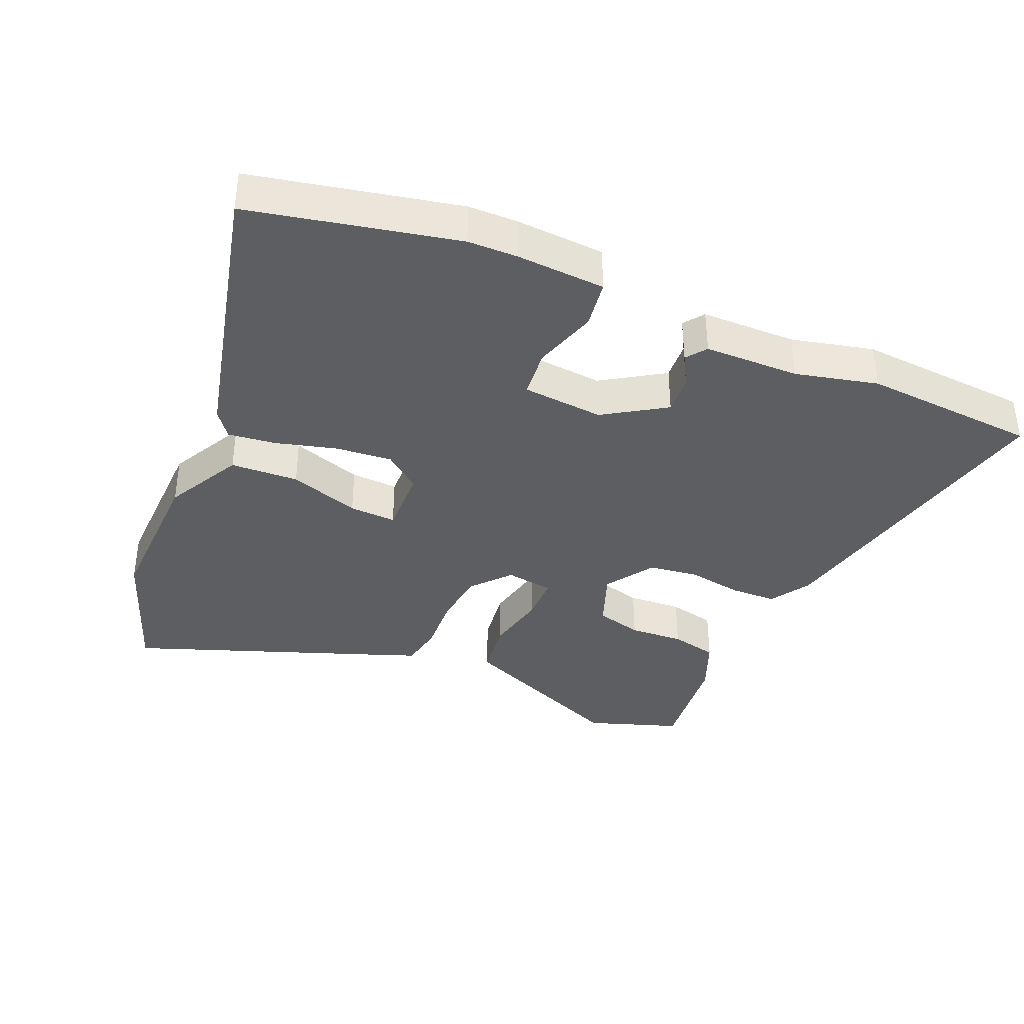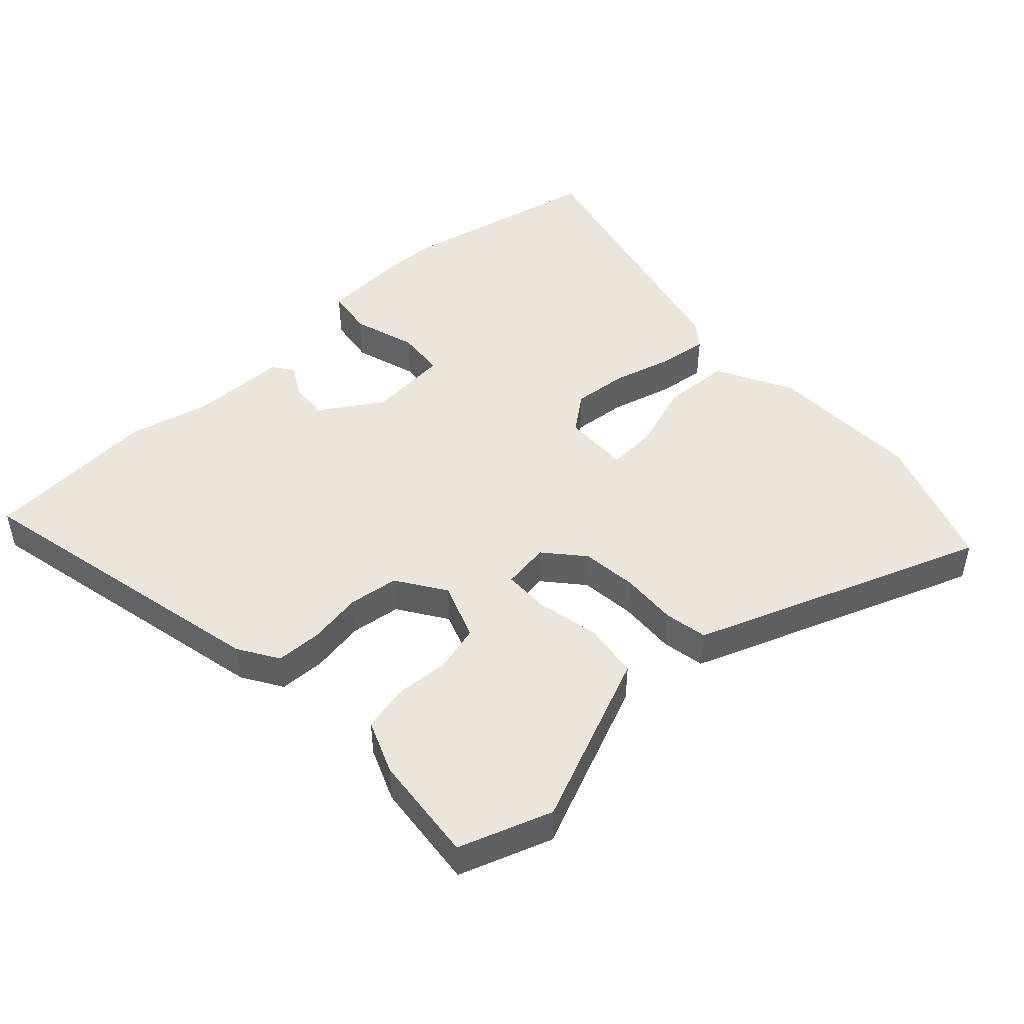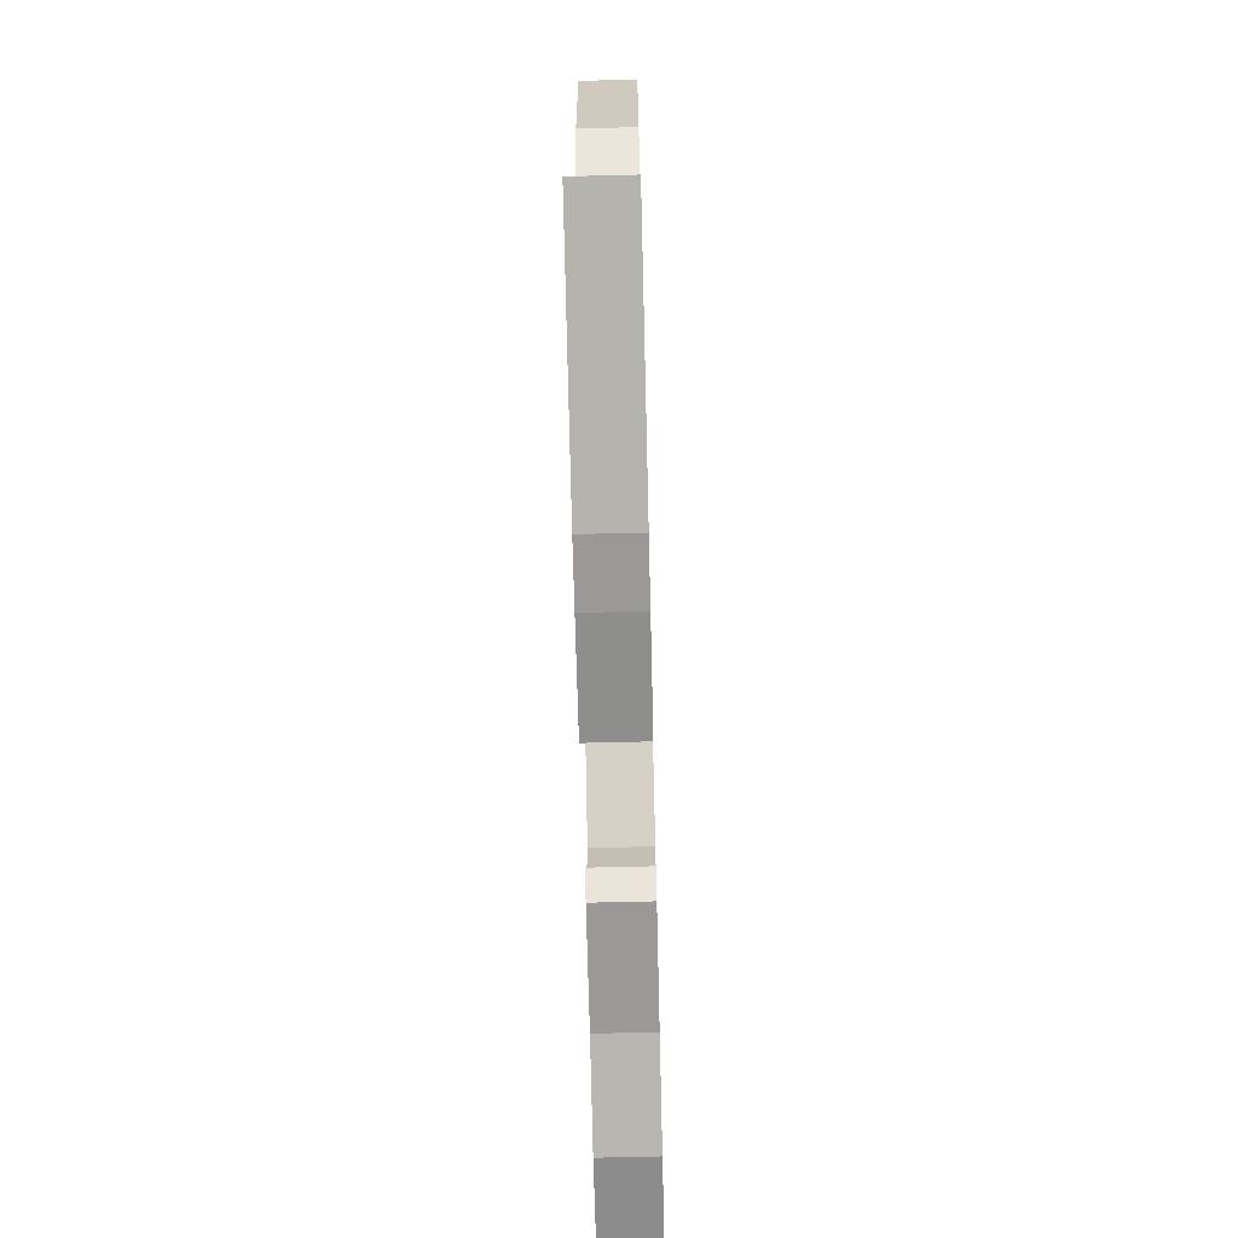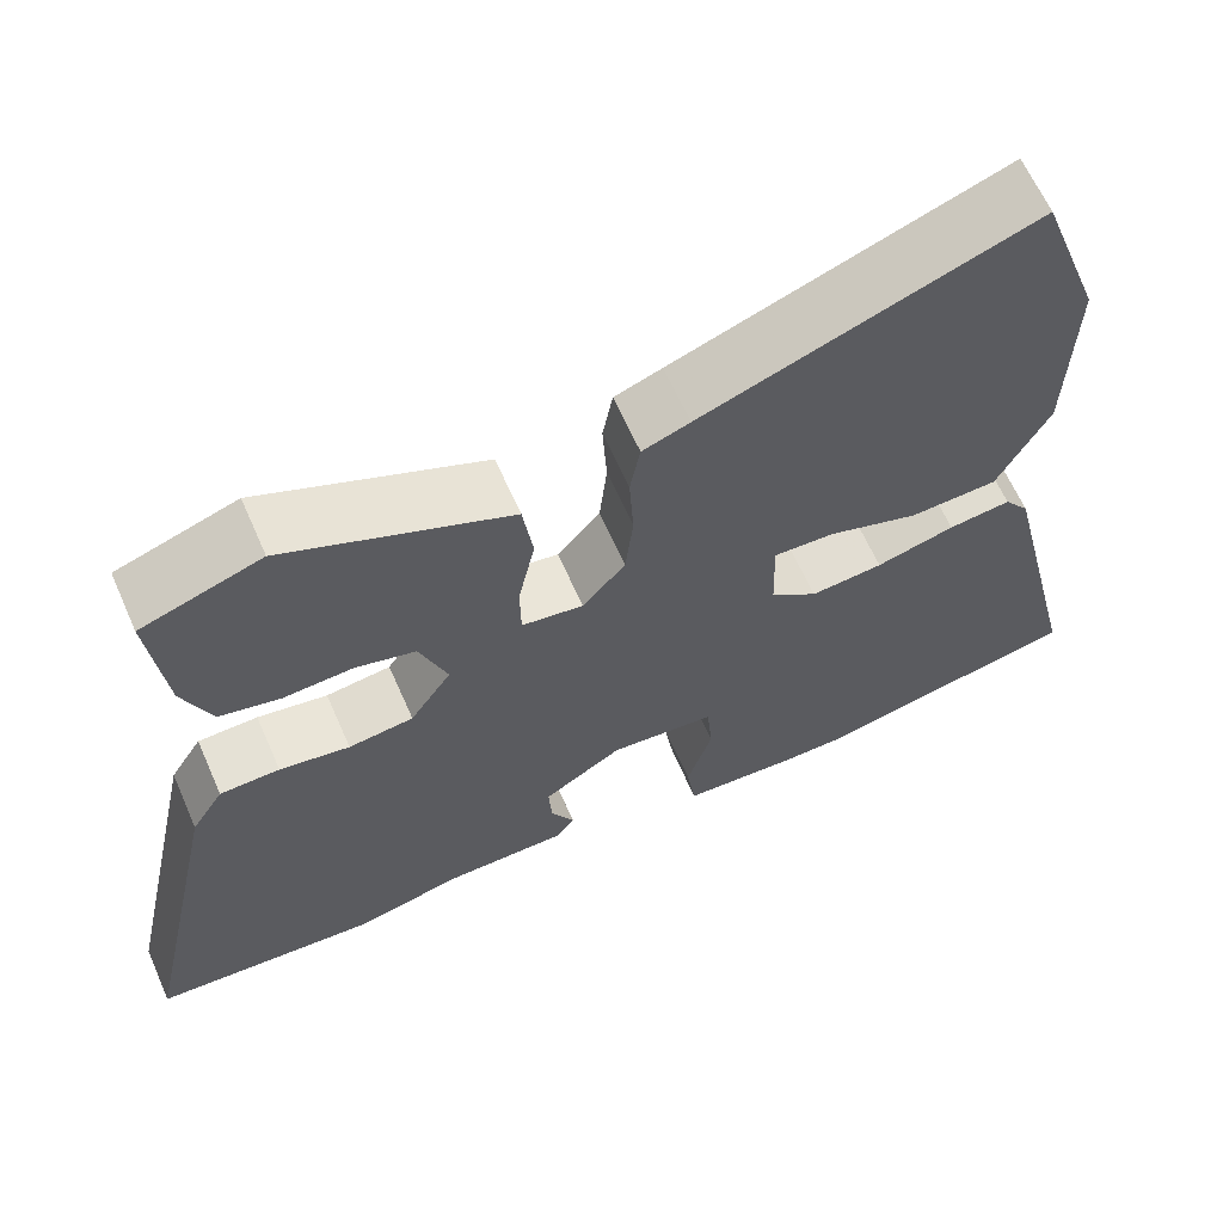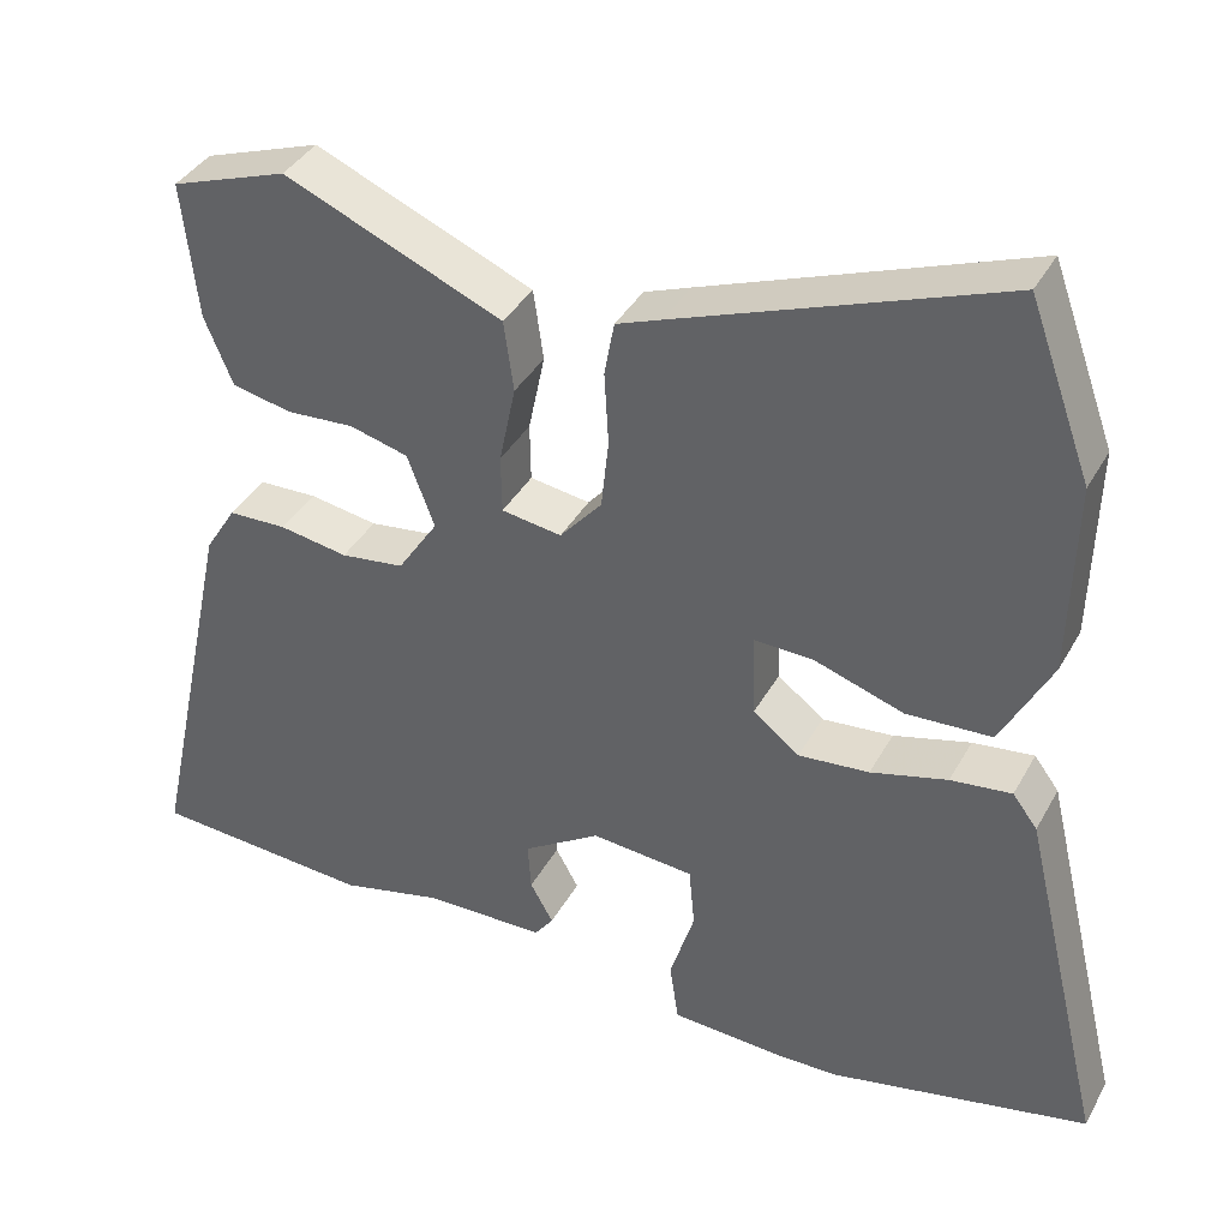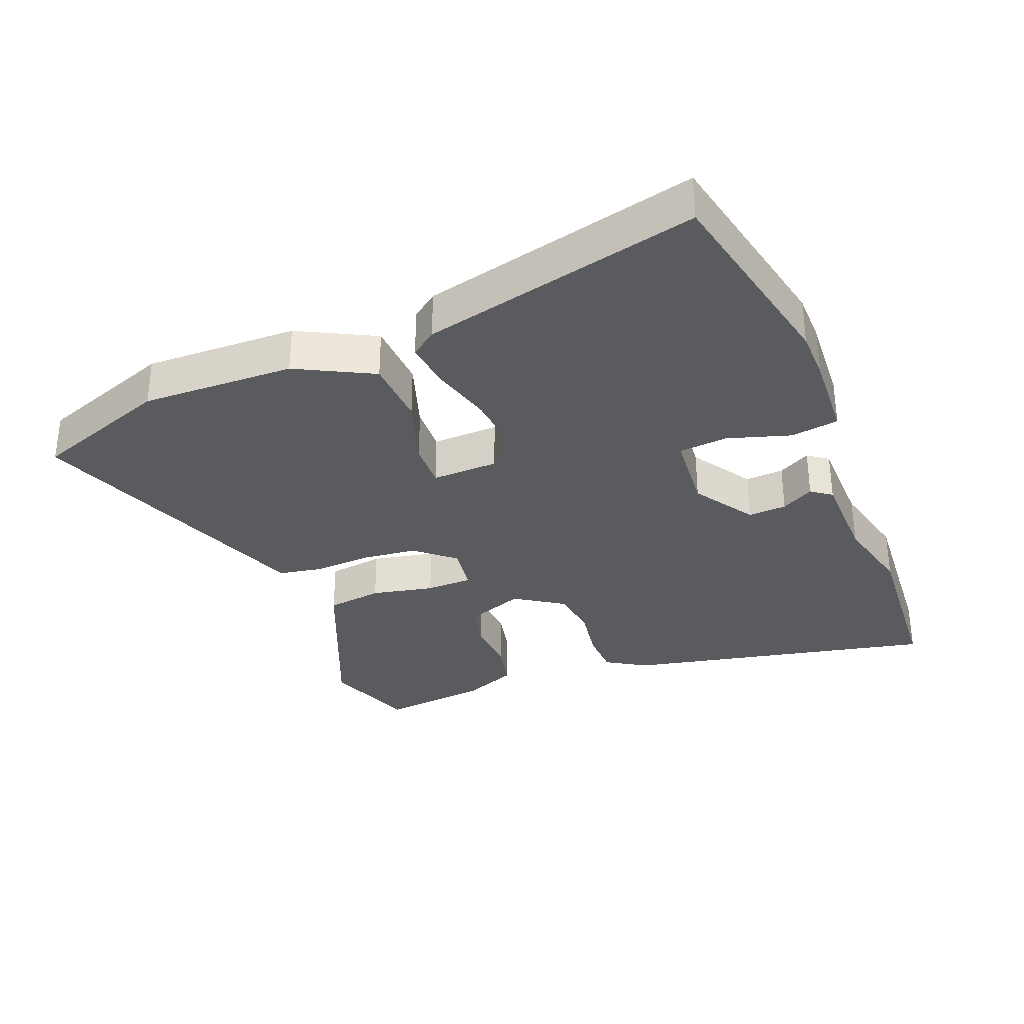
<metadata>
{"format":"obj","ext":"obj","renderer":"f3d","projection":"perspective","resolution":1024,"background":"white","views":[{"elev":-37.7,"azim":156.8,"up":"+Y"},{"elev":46.8,"azim":-42.9,"up":"+Y"},{"elev":-68.2,"azim":91.4,"up":"+Z"},{"elev":63.7,"azim":-23.8,"up":"+Z"},{"elev":38.3,"azim":26.2,"up":"+Z"},{"elev":-32.6,"azim":111.8,"up":"+Y"}]}
</metadata>
<code>
v -0.374 0.07 -0.509
v -0.642 0.07 -0.49
v -0.539 0.07 -0.012
v -0.501 0.07 0.049
v -0.43 0.07 0.051
v -0.347 0.07 0.037
v -0.27 0.07 0.047
v -0.221 0.07 0.121
v -0.254 0.07 0.209
v -0.325 0.07 0.228
v -0.408 0.07 0.223
v -0.48 0.07 0.239
v -0.514 0.07 0.322
v -0.532 0.07 0.489
v -0.39 0.07 0.538
v -0.219 0.07 0.465
v -0.125 0.07 0.425
v -0.113 0.07 0.339
v -0.133 0.07 0.243
v -0.132 0.07 0.172
v -0.059 0.07 0.161
v -0.008 0.07 0.22
v 0.001 0.07 0.305
v -0.004 0.07 0.393
v 0.008 0.07 0.459
v 0.064 0.07 0.48
v 0.455 0.07 0.624
v 0.531 0.07 0.414
v 0.525 0.07 0.179
v 0.464 0.07 0.062
v 0.36 0.07 0.057
v 0.252 0.07 0.093
v 0.18 0.07 0.096
v 0.183 0.07 -0.006
v 0.239 0.07 -0.05
v 0.325 0.07 -0.042
v 0.418 0.07 -0.017
v 0.492 0.07 -0.008
v 0.522 0.07 -0.048
v 0.624 0.07 -0.474
v 0.308 0.07 -0.541
v 0.231 0.07 -0.542
v 0.096 0.07 -0.534
v 0.085 0.07 -0.46
v 0.115 0.07 -0.363
v 0.108 0.07 -0.288
v -0.017 0.07 -0.277
v -0.111 0.07 -0.337
v -0.107 0.07 -0.396
v -0.079 0.07 -0.446
v -0.102 0.07 -0.477
v -0.248 0.07 -0.479
v -0.374 0 -0.509
v -0.642 0 -0.49
v -0.539 0 -0.012
v -0.501 0 0.049
v -0.43 0 0.051
v -0.347 0 0.037
v -0.27 0 0.047
v -0.221 0 0.121
v -0.254 0 0.209
v -0.325 0 0.228
v -0.408 0 0.223
v -0.48 0 0.239
v -0.514 0 0.322
v -0.532 0 0.489
v -0.39 0 0.538
v -0.219 0 0.465
v -0.125 0 0.425
v -0.113 0 0.339
v -0.133 0 0.243
v -0.132 0 0.172
v -0.059 0 0.161
v -0.008 0 0.22
v 0.001 0 0.305
v -0.004 0 0.393
v 0.008 0 0.459
v 0.064 0 0.48
v 0.455 0 0.624
v 0.531 0 0.414
v 0.525 0 0.179
v 0.464 0 0.062
v 0.36 0 0.057
v 0.252 0 0.093
v 0.18 0 0.096
v 0.183 0 -0.006
v 0.239 0 -0.05
v 0.325 0 -0.042
v 0.418 0 -0.017
v 0.492 0 -0.008
v 0.522 0 -0.048
v 0.624 0 -0.474
v 0.308 0 -0.541
v 0.231 0 -0.542
v 0.096 0 -0.534
v 0.085 0 -0.46
v 0.115 0 -0.363
v 0.108 0 -0.288
v -0.017 0 -0.277
v -0.111 0 -0.337
v -0.107 0 -0.396
v -0.079 0 -0.446
v -0.102 0 -0.477
v -0.248 0 -0.479
f 49 50 51 52
f 4 5 6
f 3 4 6
f 2 3 6
f 1 2 6
f 52 1 6
f 49 52 6
f 48 49 6
f 47 48 6 7
f 46 47 7 8
f 43 44 45
f 42 43 45
f 41 42 45
f 40 41 45
f 39 40 45
f 38 39 45
f 37 38 45
f 36 37 45
f 35 36 45 46
f 46 8 9
f 35 46 9
f 34 35 9
f 30 31 32
f 29 30 32
f 28 29 32
f 27 28 32
f 26 27 32
f 25 26 32
f 24 25 32
f 23 24 32
f 22 23 32 33
f 21 22 33 34
f 16 17 18 19
f 15 16 19
f 14 15 19
f 13 14 19
f 12 13 19
f 11 12 19
f 10 11 19
f 9 10 19
f 9 19 20
f 34 9 20
f 20 21 34
f 104 103 102 101
f 58 57 56
f 58 56 55
f 58 55 54
f 58 54 53
f 58 53 104
f 58 104 101
f 58 101 100
f 59 58 100 99
f 60 59 99 98
f 97 96 95
f 97 95 94
f 97 94 93
f 97 93 92
f 97 92 91
f 97 91 90
f 97 90 89
f 97 89 88
f 98 97 88 87
f 61 60 98
f 61 98 87
f 61 87 86
f 84 83 82
f 84 82 81
f 84 81 80
f 84 80 79
f 84 79 78
f 84 78 77
f 84 77 76
f 84 76 75
f 85 84 75 74
f 86 85 74 73
f 71 70 69 68
f 71 68 67
f 71 67 66
f 71 66 65
f 71 65 64
f 71 64 63
f 71 63 62
f 71 62 61
f 72 71 61
f 72 61 86
f 86 73 72
f 1 53 54 2
f 2 54 55 3
f 3 55 56 4
f 4 56 57 5
f 5 57 58 6
f 6 58 59 7
f 7 59 60 8
f 8 60 61 9
f 9 61 62 10
f 10 62 63 11
f 11 63 64 12
f 12 64 65 13
f 13 65 66 14
f 14 66 67 15
f 15 67 68 16
f 16 68 69 17
f 17 69 70 18
f 18 70 71 19
f 19 71 72 20
f 20 72 73 21
f 21 73 74 22
f 22 74 75 23
f 23 75 76 24
f 24 76 77 25
f 25 77 78 26
f 26 78 79 27
f 27 79 80 28
f 28 80 81 29
f 29 81 82 30
f 30 82 83 31
f 31 83 84 32
f 32 84 85 33
f 33 85 86 34
f 34 86 87 35
f 35 87 88 36
f 36 88 89 37
f 37 89 90 38
f 38 90 91 39
f 39 91 92 40
f 40 92 93 41
f 41 93 94 42
f 42 94 95 43
f 43 95 96 44
f 44 96 97 45
f 45 97 98 46
f 46 98 99 47
f 47 99 100 48
f 48 100 101 49
f 49 101 102 50
f 50 102 103 51
f 51 103 104 52
f 52 104 53 1

</code>
